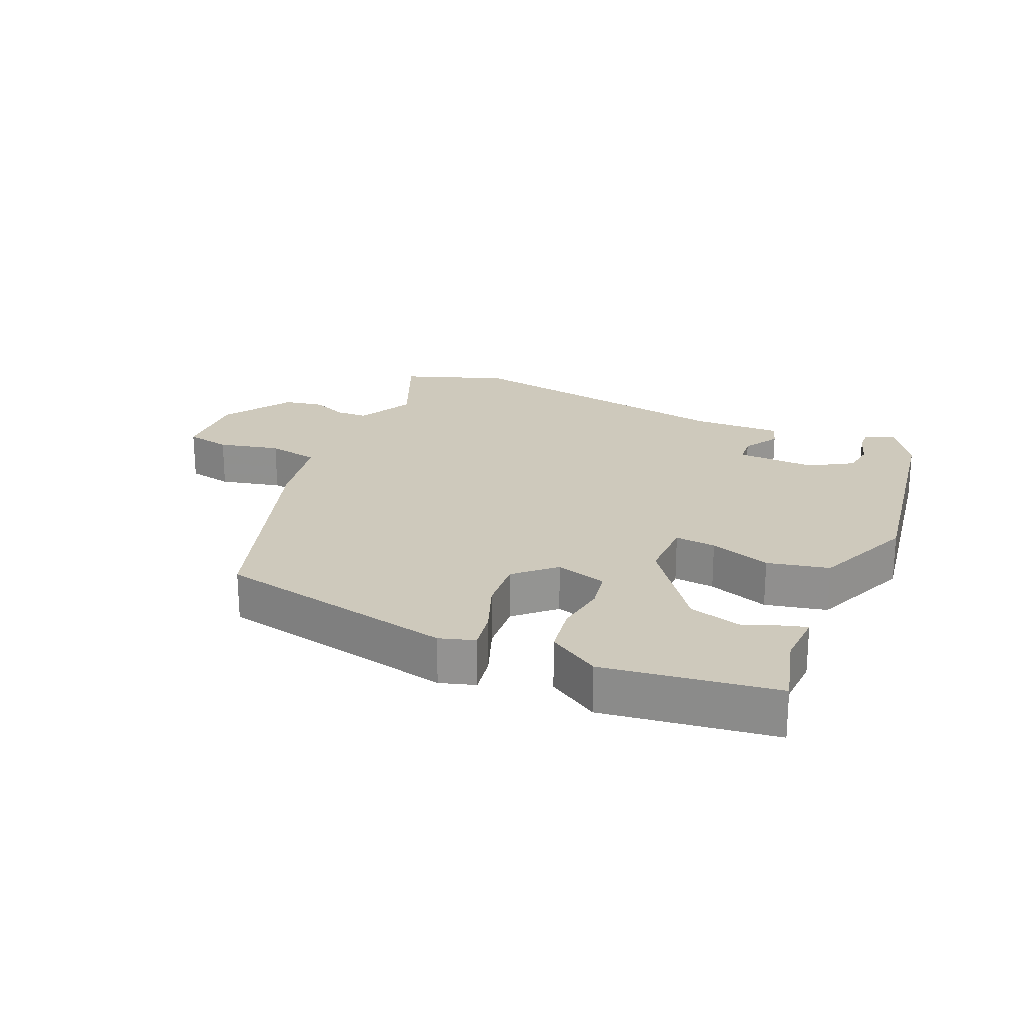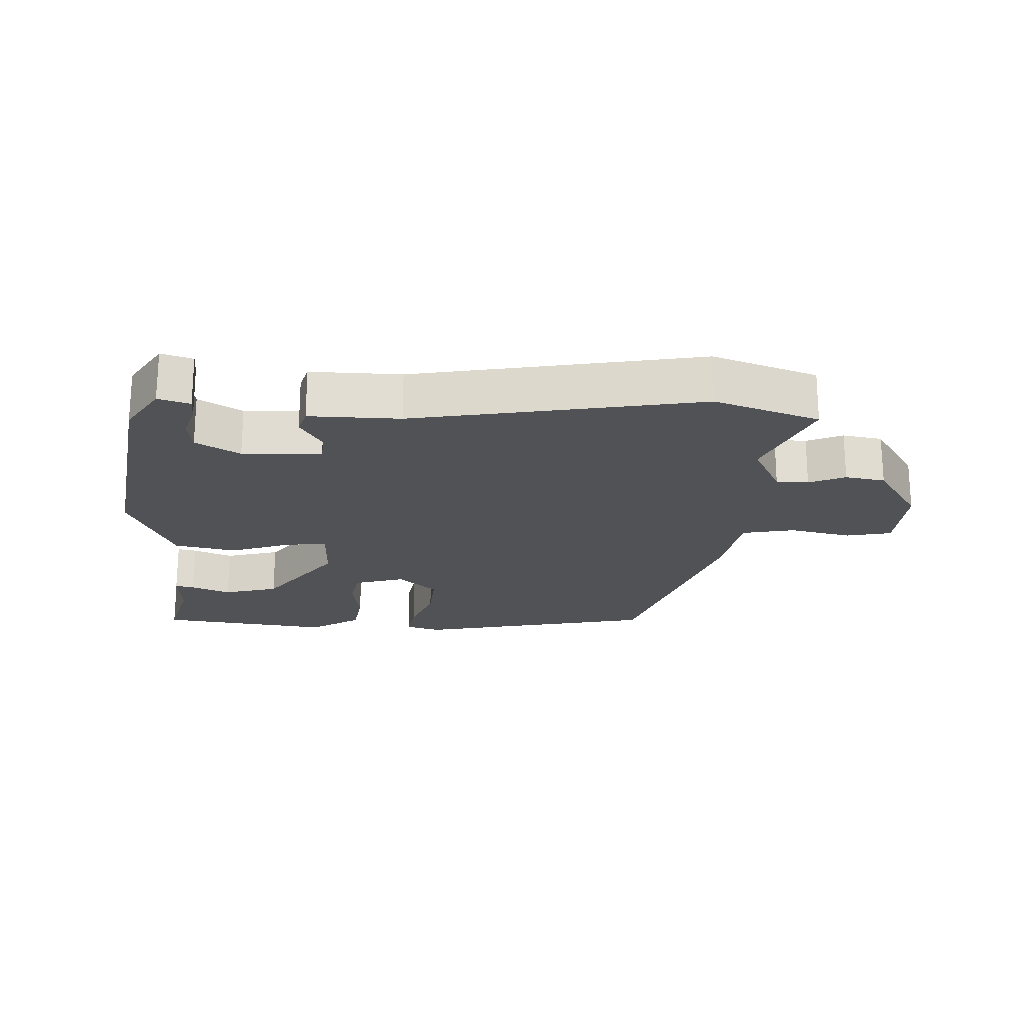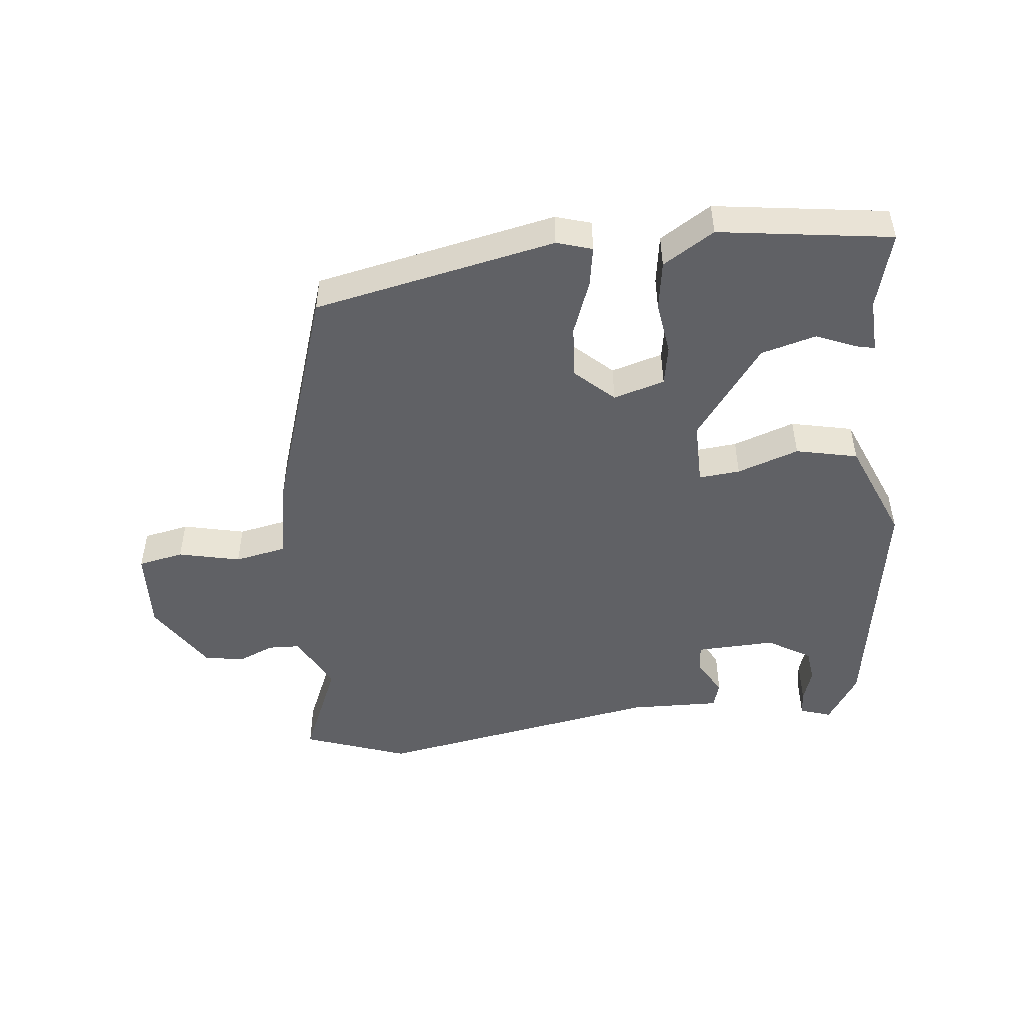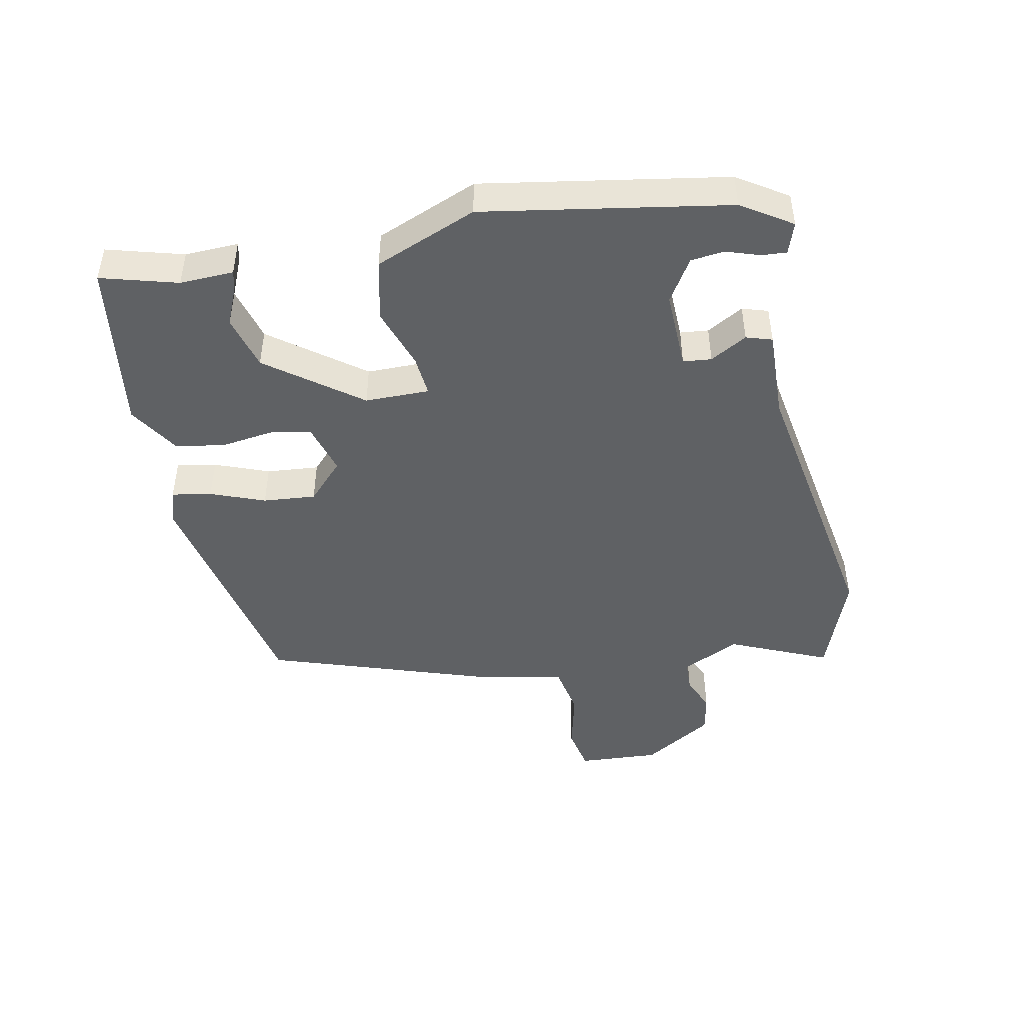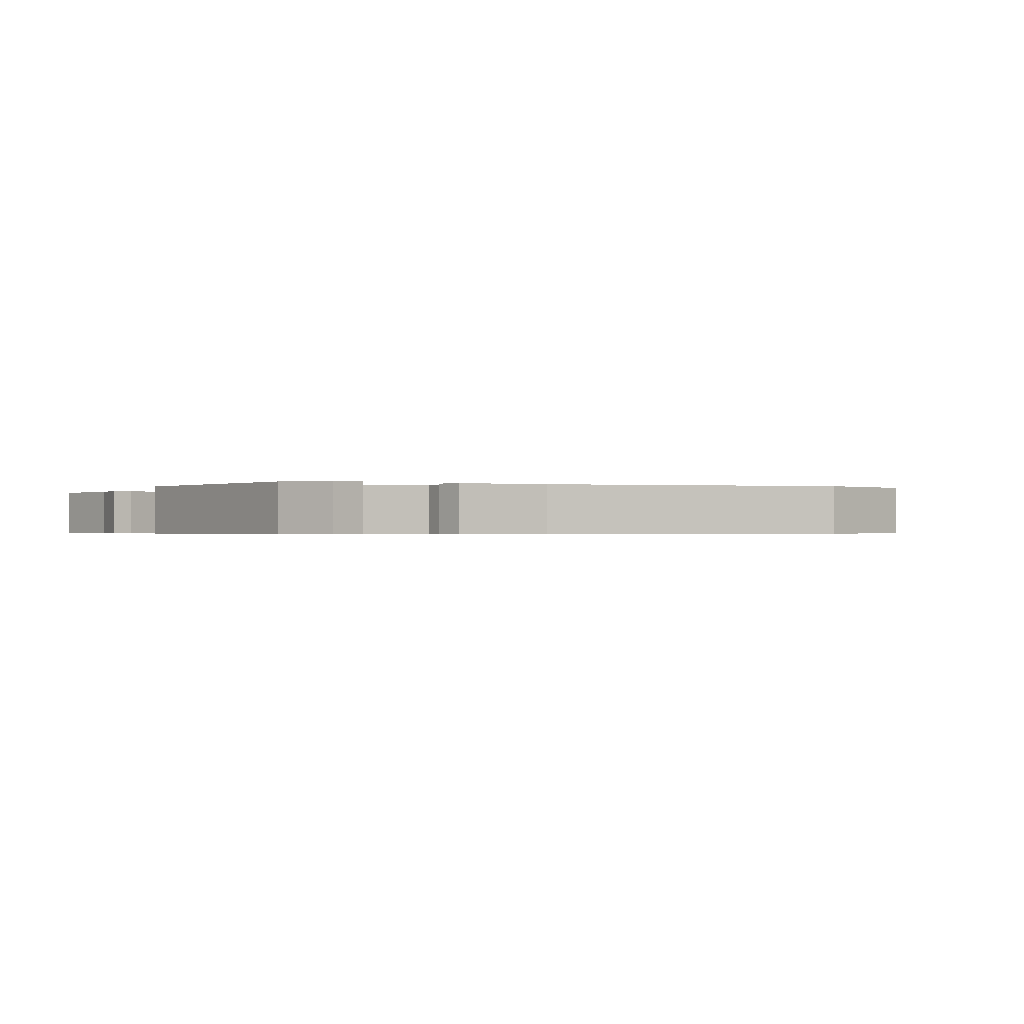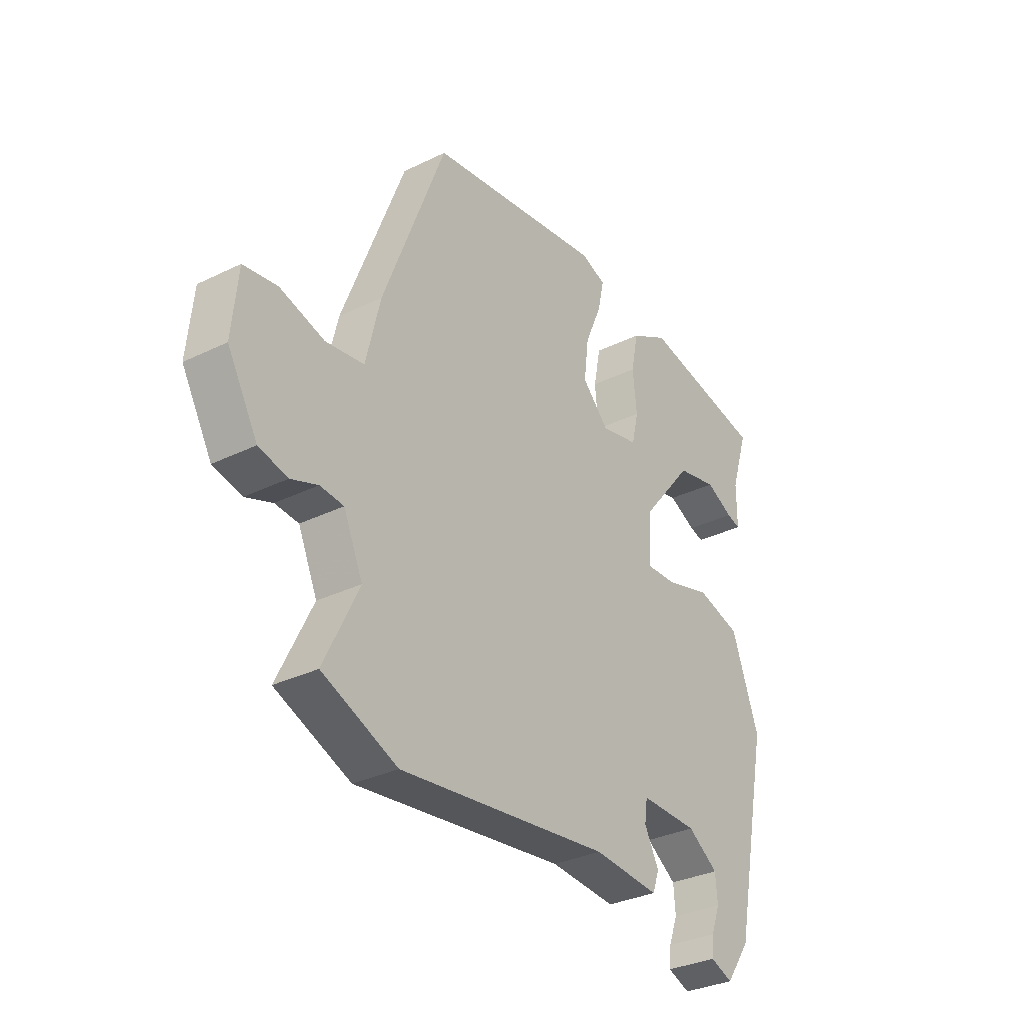
<metadata>
{"format":"obj","ext":"obj","renderer":"f3d","projection":"perspective","resolution":1024,"background":"white","views":[{"elev":22.4,"azim":26.2,"up":"+Y"},{"elev":-21.0,"azim":-179.6,"up":"+Y"},{"elev":-48.8,"azim":8.8,"up":"+Y"},{"elev":-46.0,"azim":103.6,"up":"+Y"},{"elev":-0.5,"azim":156.0,"up":"+Y"},{"elev":-32.4,"azim":-55.7,"up":"+Z"}]}
</metadata>
<code>
v -0.432 0.07 -0.528
v -0.588 0.07 -0.464
v -0.516 0.07 -0.316
v -0.556 0.07 -0.226
v -0.605 0.07 -0.222
v -0.661 0.07 -0.243
v -0.721 0.07 -0.229
v -0.784 0.07 -0.119
v -0.772 0.07 0.005
v -0.702 0.07 0.016
v -0.609 0.07 -0.01
v -0.529 0.07 0.002
v -0.499 0.07 0.128
v -0.368 0.07 0.472
v 0.003 0.07 0.531
v 0.056 0.07 0.512
v 0.043 0.07 0.452
v 0.008 0.07 0.371
v -0.002 0.07 0.291
v 0.054 0.07 0.234
v 0.133 0.07 0.253
v 0.147 0.07 0.314
v 0.139 0.07 0.394
v 0.154 0.07 0.469
v 0.234 0.07 0.514
v 0.495 0.07 0.465
v 0.458 0.07 0.35
v 0.458 0.07 0.268
v 0.429 0.07 0.276
v 0.371 0.07 0.304
v 0.286 0.07 0.285
v 0.175 0.07 0.149
v 0.171 0.07 0.051
v 0.234 0.07 0.054
v 0.329 0.07 0.082
v 0.422 0.07 0.057
v 0.479 0.07 -0.1
v 0.402 0.07 -0.469
v 0.35 0.07 -0.543
v 0.303 0.07 -0.525
v 0.307 0.07 -0.487
v 0.326 0.07 -0.437
v 0.322 0.07 -0.386
v 0.258 0.07 -0.343
v 0.137 0.07 -0.342
v 0.131 0.07 -0.385
v 0.161 0.07 -0.442
v 0.147 0.07 -0.481
v 0.009 0.07 -0.471
v -0.432 0 -0.528
v -0.588 0 -0.464
v -0.516 0 -0.316
v -0.556 0 -0.226
v -0.605 0 -0.222
v -0.661 0 -0.243
v -0.721 0 -0.229
v -0.784 0 -0.119
v -0.772 0 0.005
v -0.702 0 0.016
v -0.609 0 -0.01
v -0.529 0 0.002
v -0.499 0 0.128
v -0.368 0 0.472
v 0.003 0 0.531
v 0.056 0 0.512
v 0.043 0 0.452
v 0.008 0 0.371
v -0.002 0 0.291
v 0.054 0 0.234
v 0.133 0 0.253
v 0.147 0 0.314
v 0.139 0 0.394
v 0.154 0 0.469
v 0.234 0 0.514
v 0.495 0 0.465
v 0.458 0 0.35
v 0.458 0 0.268
v 0.429 0 0.276
v 0.371 0 0.304
v 0.286 0 0.285
v 0.175 0 0.149
v 0.171 0 0.051
v 0.234 0 0.054
v 0.329 0 0.082
v 0.422 0 0.057
v 0.479 0 -0.1
v 0.402 0 -0.469
v 0.35 0 -0.543
v 0.303 0 -0.525
v 0.307 0 -0.487
v 0.326 0 -0.437
v 0.322 0 -0.386
v 0.258 0 -0.343
v 0.137 0 -0.342
v 0.131 0 -0.385
v 0.161 0 -0.442
v 0.147 0 -0.481
v 0.009 0 -0.471
f 46 47 48 49
f 1 2 3
f 49 1 3
f 46 49 3
f 45 46 3
f 44 45 3 4
f 40 41 42
f 39 40 42
f 38 39 42
f 37 38 42
f 37 42 43
f 37 43 44
f 36 37 44
f 35 36 44
f 34 35 44
f 27 28 29 30
f 27 30 31
f 26 27 31
f 25 26 31
f 24 25 31
f 23 24 31
f 22 23 31
f 21 22 31 32
f 16 17 18
f 15 16 18
f 14 15 18
f 13 14 18
f 12 13 18
f 12 18 19
f 9 10 11
f 8 9 11
f 7 8 11
f 6 7 11
f 5 6 11
f 4 5 11 12
f 44 4 12
f 34 44 12
f 33 34 12
f 32 33 12
f 21 32 12
f 20 21 12
f 12 19 20
f 98 97 96 95
f 52 51 50
f 52 50 98
f 52 98 95
f 52 95 94
f 53 52 94 93
f 91 90 89
f 91 89 88
f 91 88 87
f 91 87 86
f 92 91 86
f 93 92 86
f 93 86 85
f 93 85 84
f 93 84 83
f 79 78 77 76
f 80 79 76
f 80 76 75
f 80 75 74
f 80 74 73
f 80 73 72
f 80 72 71
f 81 80 71 70
f 67 66 65
f 67 65 64
f 67 64 63
f 67 63 62
f 67 62 61
f 68 67 61
f 60 59 58
f 60 58 57
f 60 57 56
f 60 56 55
f 60 55 54
f 61 60 54 53
f 61 53 93
f 61 93 83
f 61 83 82
f 61 82 81
f 61 81 70
f 61 70 69
f 69 68 61
f 1 50 51 2
f 2 51 52 3
f 3 52 53 4
f 4 53 54 5
f 5 54 55 6
f 6 55 56 7
f 7 56 57 8
f 8 57 58 9
f 9 58 59 10
f 10 59 60 11
f 11 60 61 12
f 12 61 62 13
f 13 62 63 14
f 14 63 64 15
f 15 64 65 16
f 16 65 66 17
f 17 66 67 18
f 18 67 68 19
f 19 68 69 20
f 20 69 70 21
f 21 70 71 22
f 22 71 72 23
f 23 72 73 24
f 24 73 74 25
f 25 74 75 26
f 26 75 76 27
f 27 76 77 28
f 28 77 78 29
f 29 78 79 30
f 30 79 80 31
f 31 80 81 32
f 32 81 82 33
f 33 82 83 34
f 34 83 84 35
f 35 84 85 36
f 36 85 86 37
f 37 86 87 38
f 38 87 88 39
f 39 88 89 40
f 40 89 90 41
f 41 90 91 42
f 42 91 92 43
f 43 92 93 44
f 44 93 94 45
f 45 94 95 46
f 46 95 96 47
f 47 96 97 48
f 48 97 98 49
f 49 98 50 1

</code>
